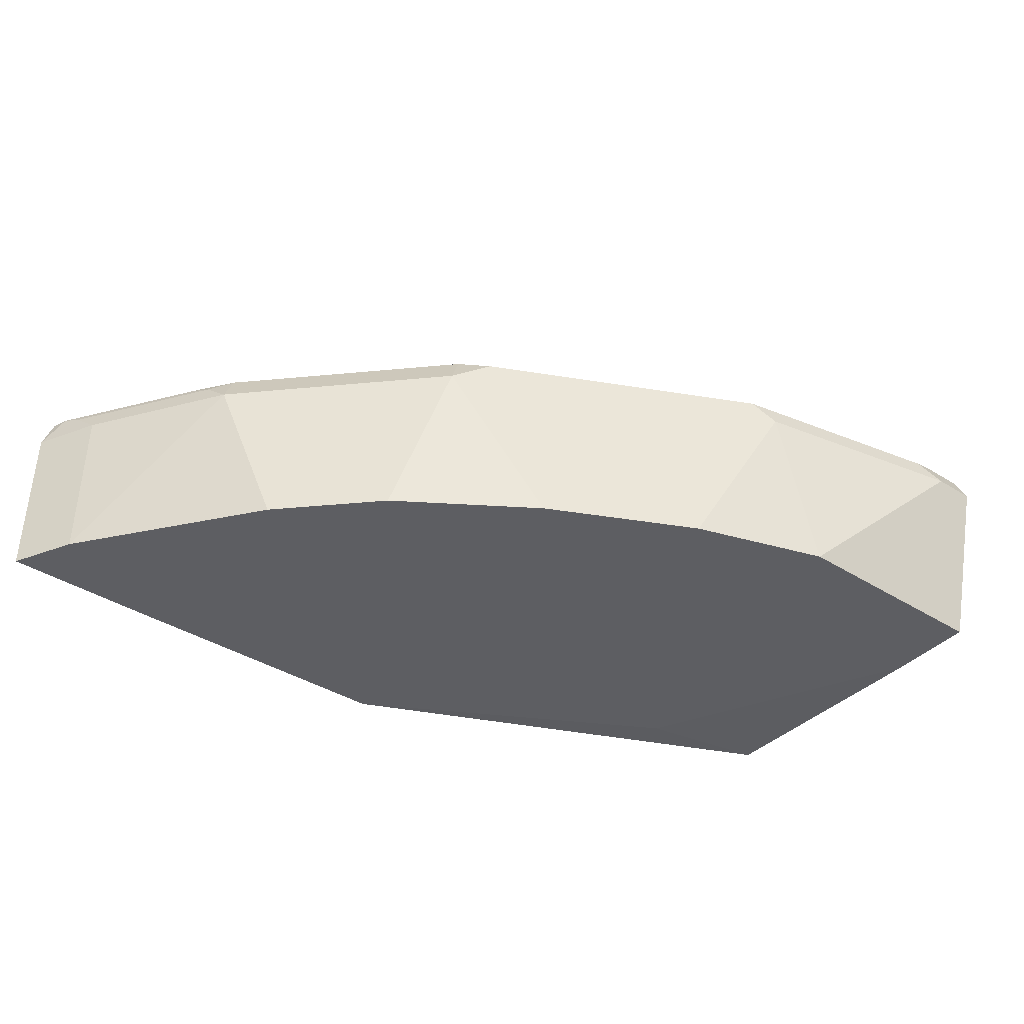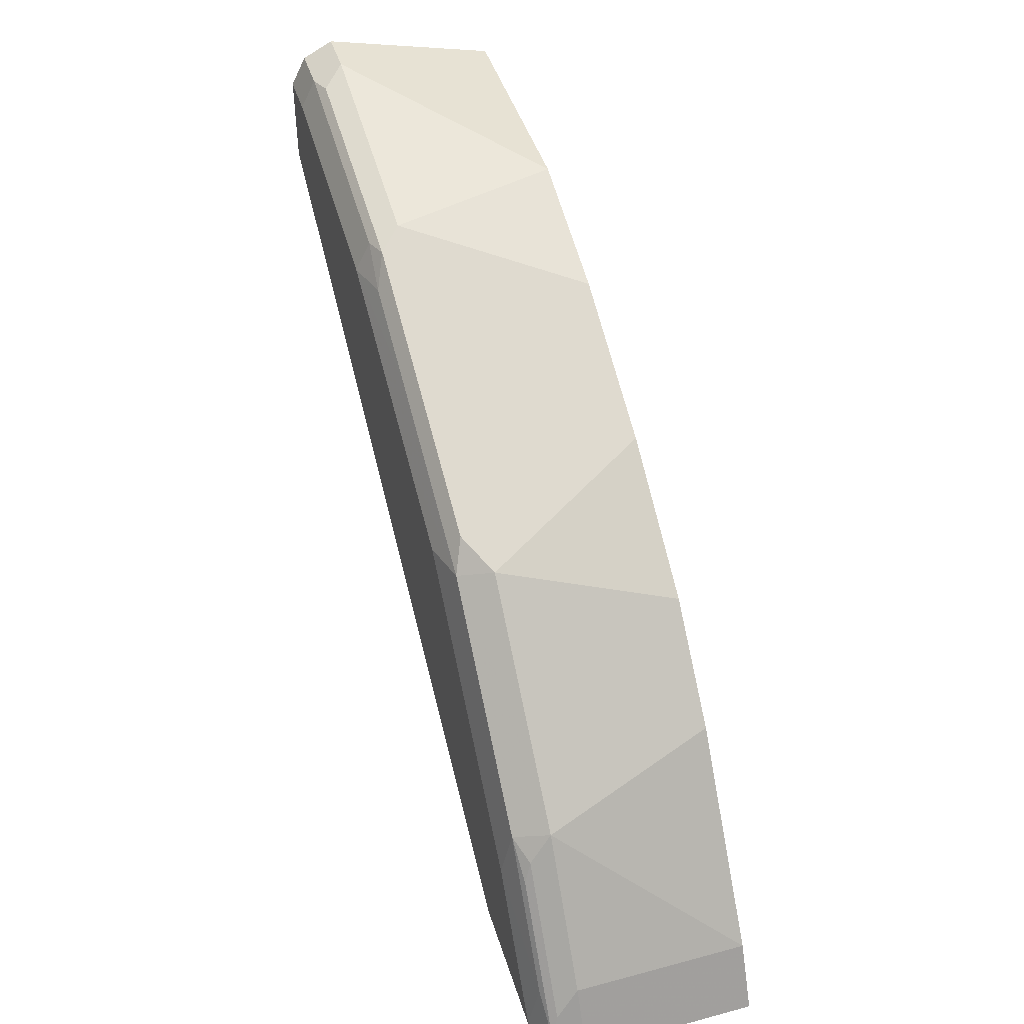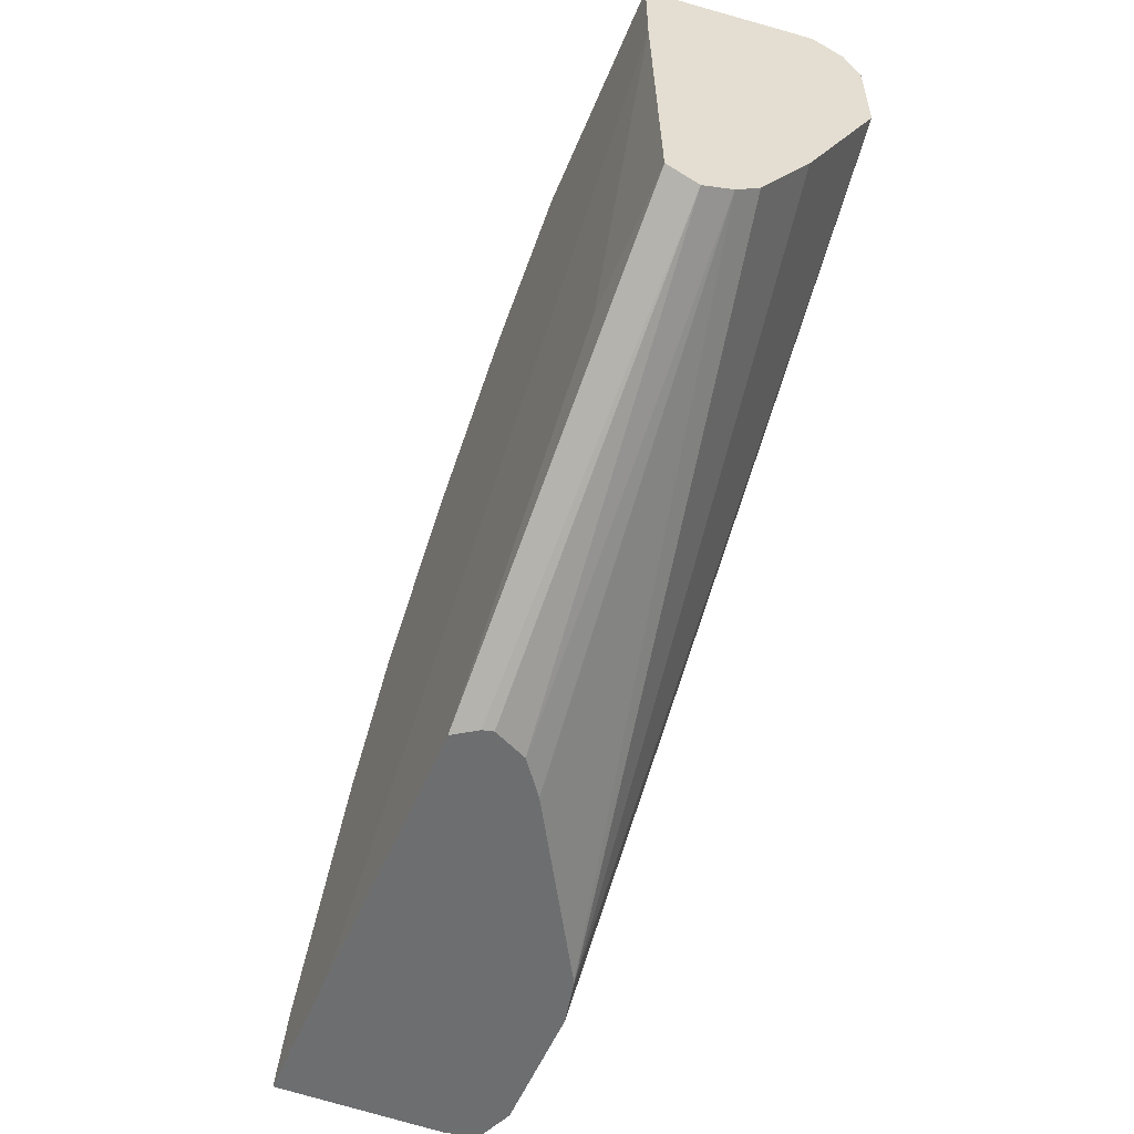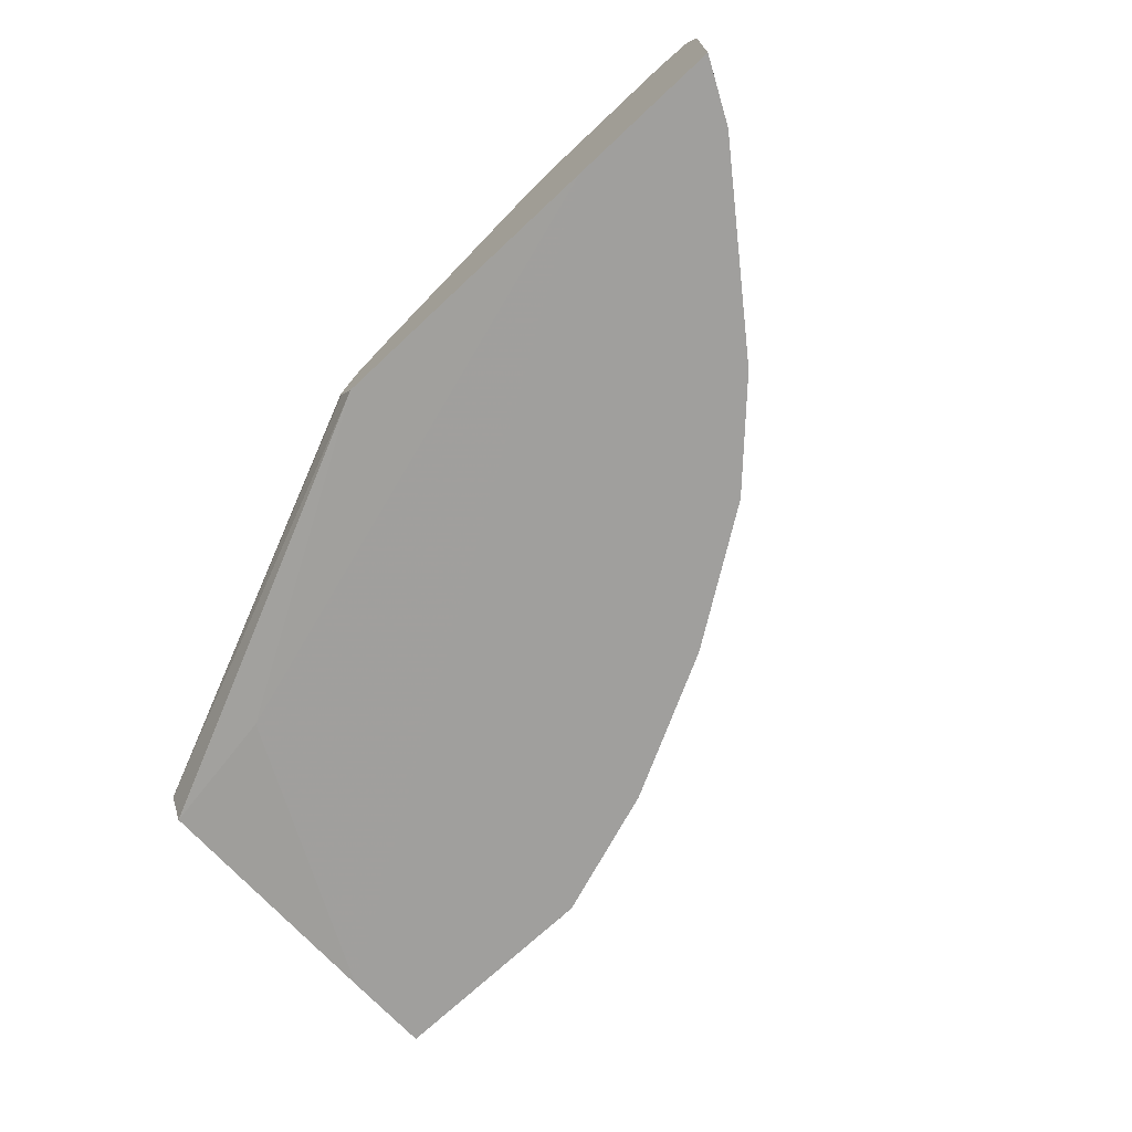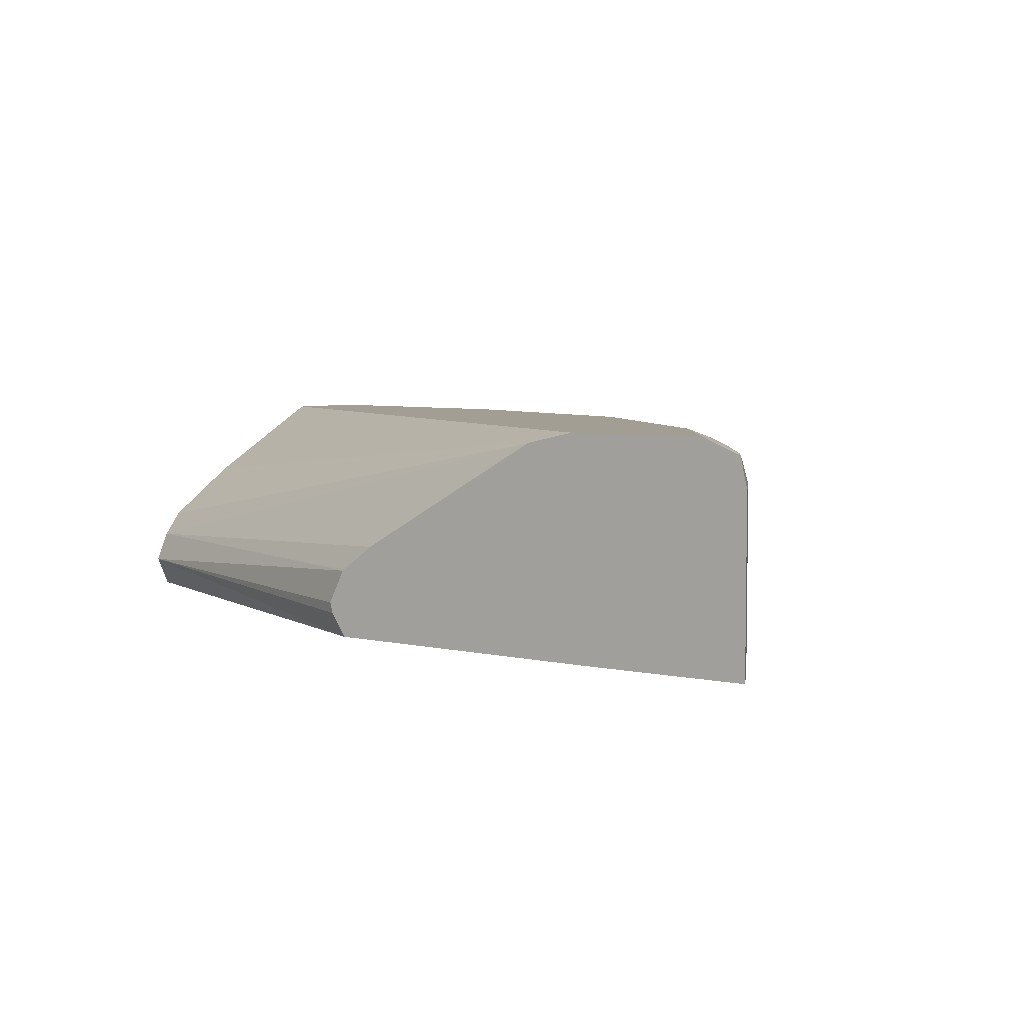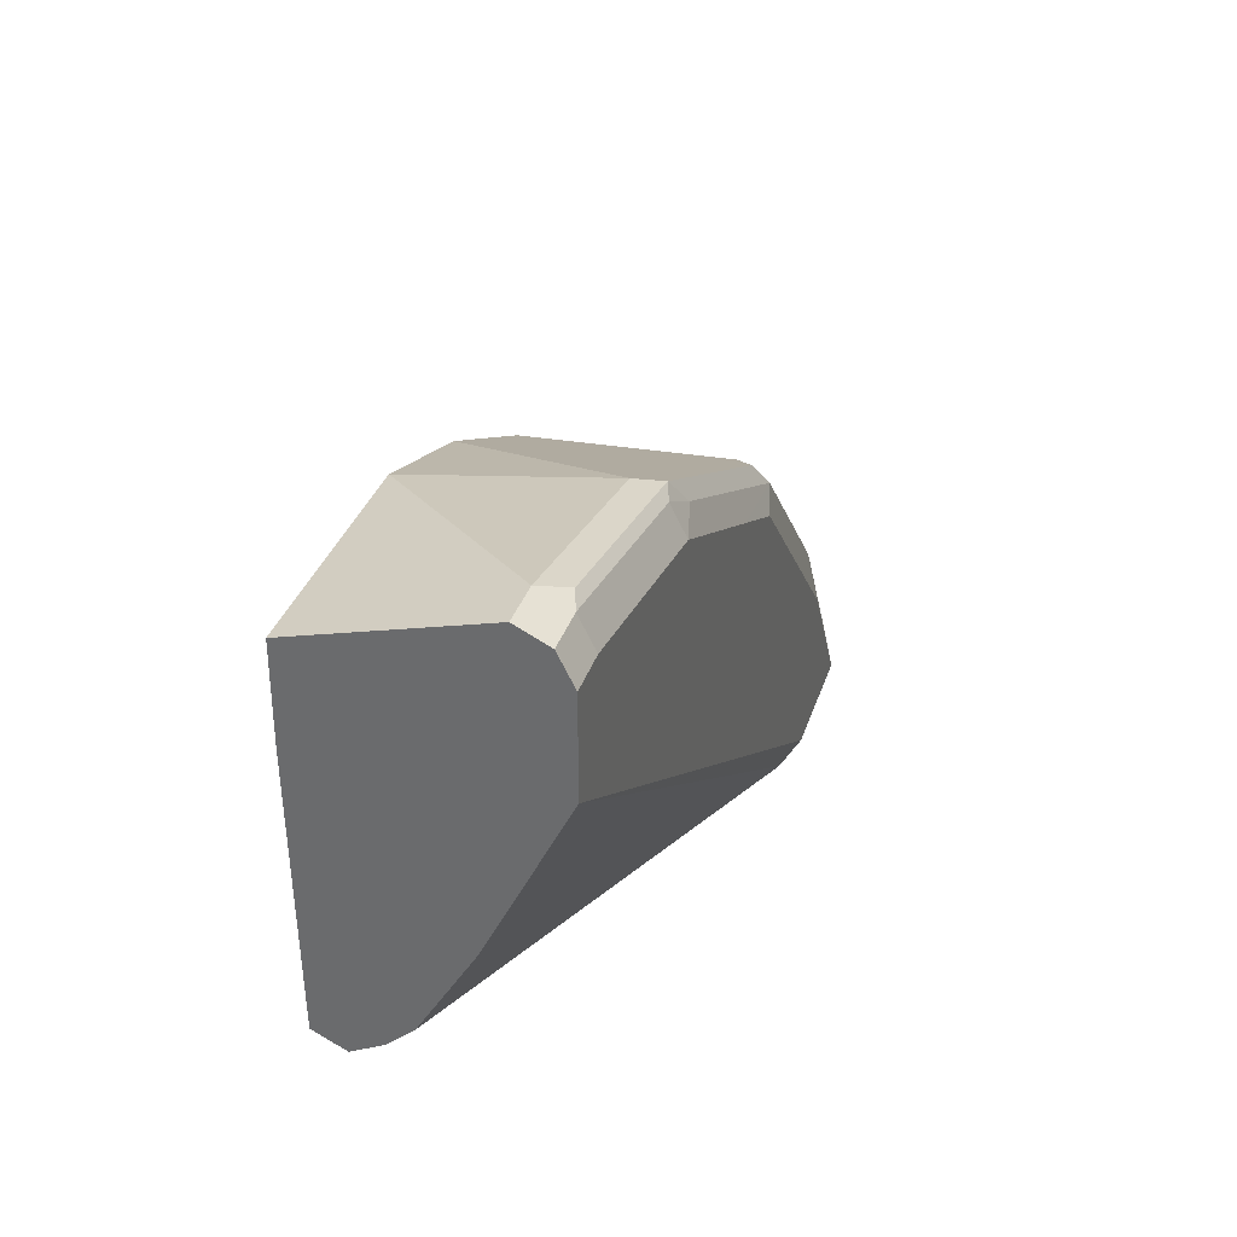
<metadata>
{"format":"obj","ext":"obj","renderer":"f3d","projection":"perspective","resolution":1024,"background":"white","views":[{"elev":-39.3,"azim":141.8,"up":"+Z"},{"elev":45.8,"azim":72.9,"up":"+Y"},{"elev":-54.2,"azim":-112.2,"up":"+Y"},{"elev":-71.4,"azim":43.2,"up":"+Z"},{"elev":5.0,"azim":34.6,"up":"+Z"},{"elev":33.4,"azim":-73.3,"up":"+Y"}]}
</metadata>
<code>
v 7.153e-05 0.5526 0.8021
v 7.153e-05 0.5347 0.7346
v 7.153e-05 0.5466 0.814
v 0.01786 0.5526 0.8021
v 7.153e-05 0.4991 0.7346
v 0.08913 0.5347 0.7346
v 7.153e-05 0.5347 0.82
v 0.01786 0.5466 0.814
v 0.02676 0.5481 0.8111
v 0.107 0.5347 0.8021
v 0.05349 0.3899 0.7353
v 7.153e-05 0.3982 0.7368
v 0.2946 0.3199 0.7346
v 0.1426 0.5169 0.7346
v 7.153e-05 0.4991 0.82
v 0.01786 0.5347 0.82
v 0.107 0.5169 0.82
v 0.107 0.5288 0.814
v 0.1159 0.5303 0.8111
v 0.1426 0.5169 0.8021
v 0.157 0.5098 0.7346
v 0.177 0.3199 0.7353
v 7.153e-05 0.3981 0.7368
v 0.357 0.3199 0.7346
v 7.153e-05 0.4872 0.814
v 0.2663 0.3199 0.8158
v 0.2852 0.3199 0.82
v 0.1604 0.5013 0.8155
v 0.1248 0.5191 0.8155
v 0.1783 0.4813 0.82
v 0.1515 0.5125 0.8111
v 0.2139 0.4813 0.8021
v 0.1689 0.5038 0.7346
v 0.1709 0.3199 0.7444
v 7.153e-05 0.3922 0.7487
v 0.3446 0.3446 0.7346
v 0.357 0.3199 0.8021
v 7.153e-05 0.4516 0.7962
v 0.2656 0.3199 0.8154
v 7.153e-05 0.4397 0.7903
v 7.153e-05 0.4064 0.77
v 0.3387 0.3199 0.82
v 0.2317 0.4657 0.8155
v 0.2139 0.4634 0.82
v 0.2228 0.4768 0.8111
v 0.2377 0.4694 0.8021
v 0.202 0.4872 0.7346
v 0.1699 0.3199 0.7487
v 7.153e-05 0.3981 0.7606
v 0.1754 0.3199 0.7598
v 0.1765 0.3199 0.762
v 0.309 0.3981 0.8021
v 0.3446 0.3446 0.8021
v 0.2911 0.4159 0.7346
v 0.3476 0.3342 0.8111
v 0.3505 0.3268 0.814
v 0.3525 0.3199 0.8145
v 0.2649 0.3199 0.815
v 0.3398 0.3199 0.8197
v 0.3387 0.3209 0.82
v 0.303 0.3944 0.8155
v 0.2911 0.4159 0.8021
v 0.303 0.3743 0.82
v 0.2555 0.4516 0.7346
v 0.1773 0.3199 0.7625
v 0.1906 0.3199 0.7724
v 0.1913 0.3199 0.7728
v 0.3119 0.3877 0.8111
v 0.3149 0.3803 0.814
v 0.3387 0.3409 0.8155
f 25 38 26
f 26 38 40
f 26 40 41
f 26 41 39
f 28 43 45
f 28 45 31
f 34 48 35
f 32 45 46
f 33 46 47
f 35 48 50
f 35 50 51
f 35 51 49
f 24 53 37
f 30 44 43
f 24 36 53
f 19 29 28
f 22 34 35
f 15 25 26
f 15 26 27
f 17 28 29
f 17 29 18
f 17 30 43
f 17 43 28
f 22 35 23
f 18 29 19
f 19 28 31
f 20 31 45
f 20 45 32
f 20 32 21
f 21 32 46
f 21 46 33
f 36 52 53
f 36 54 52
f 43 62 46
f 37 55 56
f 13 34 22
f 61 69 68
f 61 70 69
f 61 63 70
f 60 70 63
f 56 59 57
f 56 60 59
f 56 70 60
f 56 69 70
f 55 69 56
f 55 68 69
f 53 68 55
f 52 62 61
f 52 54 62
f 52 68 53
f 52 61 68
f 49 67 58
f 37 56 57
f 39 41 49
f 39 49 58
f 42 59 60
f 43 44 61
f 43 61 62
f 37 53 55
f 43 46 45
f 46 62 54
f 46 54 64
f 46 64 47
f 49 51 65
f 49 65 66
f 49 66 67
f 44 63 61
f 13 48 34
f 10 19 31
f 13 51 50
f 4 19 10
f 4 9 19
f 4 8 9
f 3 16 8
f 3 7 16
f 2 13 5
f 2 24 13
f 2 36 24
f 2 54 36
f 2 64 54
f 2 47 64
f 2 33 47
f 2 21 33
f 2 14 21
f 4 10 6
f 2 6 14
f 1 4 6
f 1 8 4
f 1 3 8
f 1 7 3
f 1 15 7
f 1 25 15
f 1 38 25
f 1 40 38
f 1 41 40
f 1 49 41
f 1 23 35
f 1 12 23
f 1 5 12
f 1 2 5
f 1 6 2
f 5 11 12
f 1 35 49
f 6 10 14
f 5 13 11
f 13 65 51
f 13 66 65
f 13 67 66
f 13 58 67
f 13 39 58
f 13 27 26
f 13 42 27
f 13 59 42
f 13 57 59
f 13 37 57
f 13 24 37
f 12 22 23
f 11 22 12
f 11 13 22
f 13 26 39
f 10 20 21
f 7 27 42
f 7 42 60
f 7 60 63
f 7 63 44
f 7 15 27
f 7 44 30
f 7 30 17
f 8 16 17
f 8 17 18
f 8 18 19
f 8 19 9
f 13 50 48
f 10 31 20
f 7 17 16
f 10 21 14

</code>
